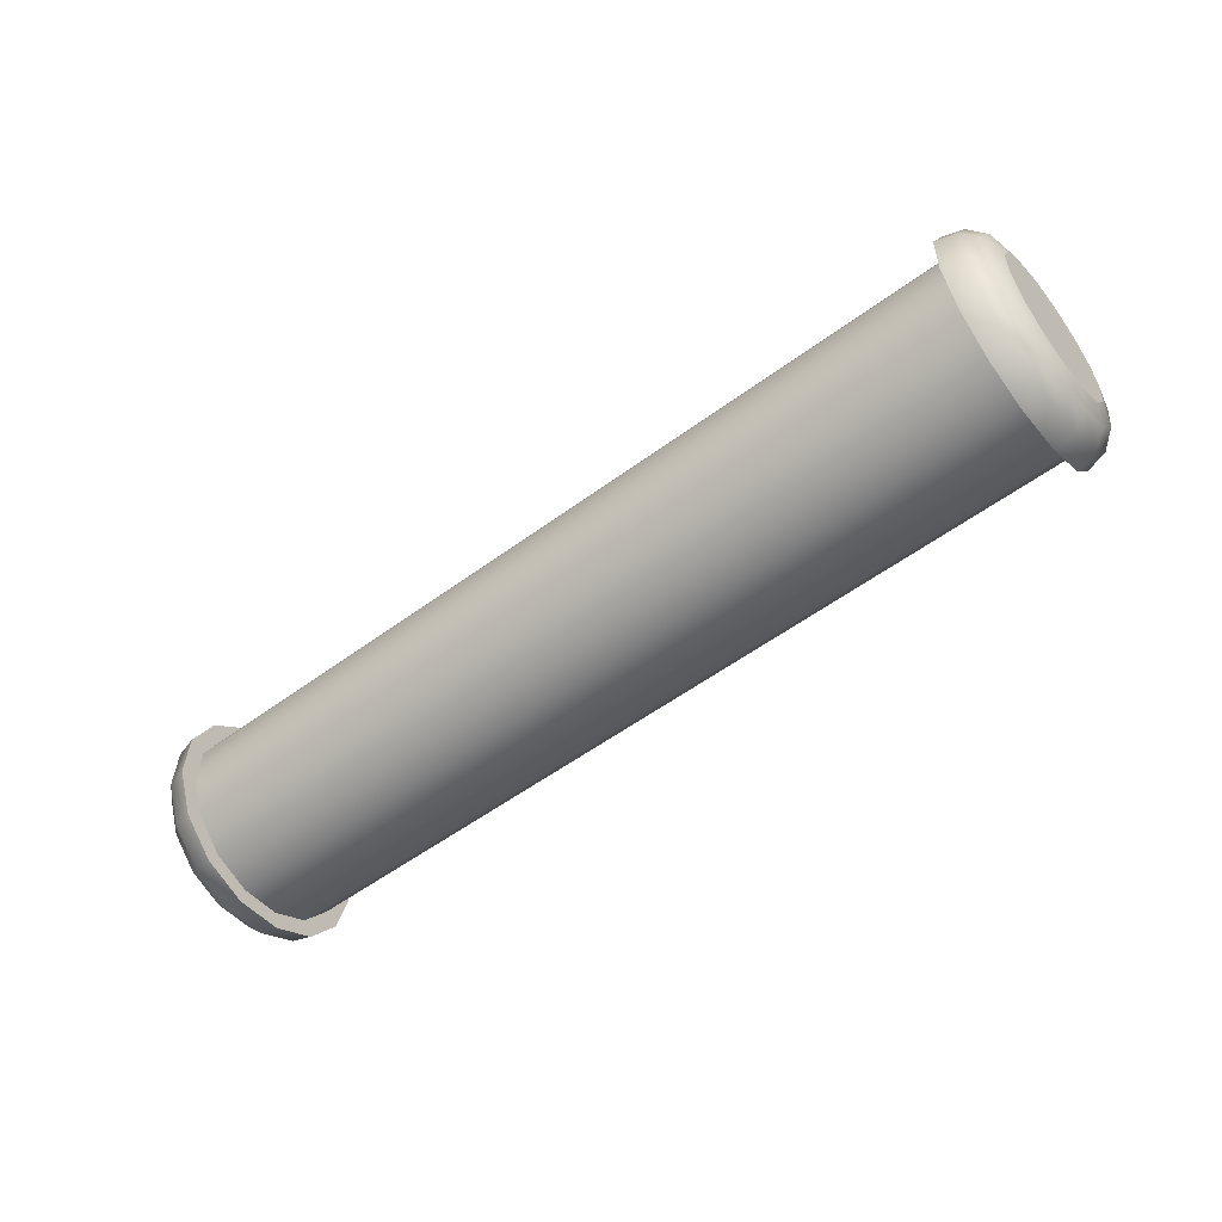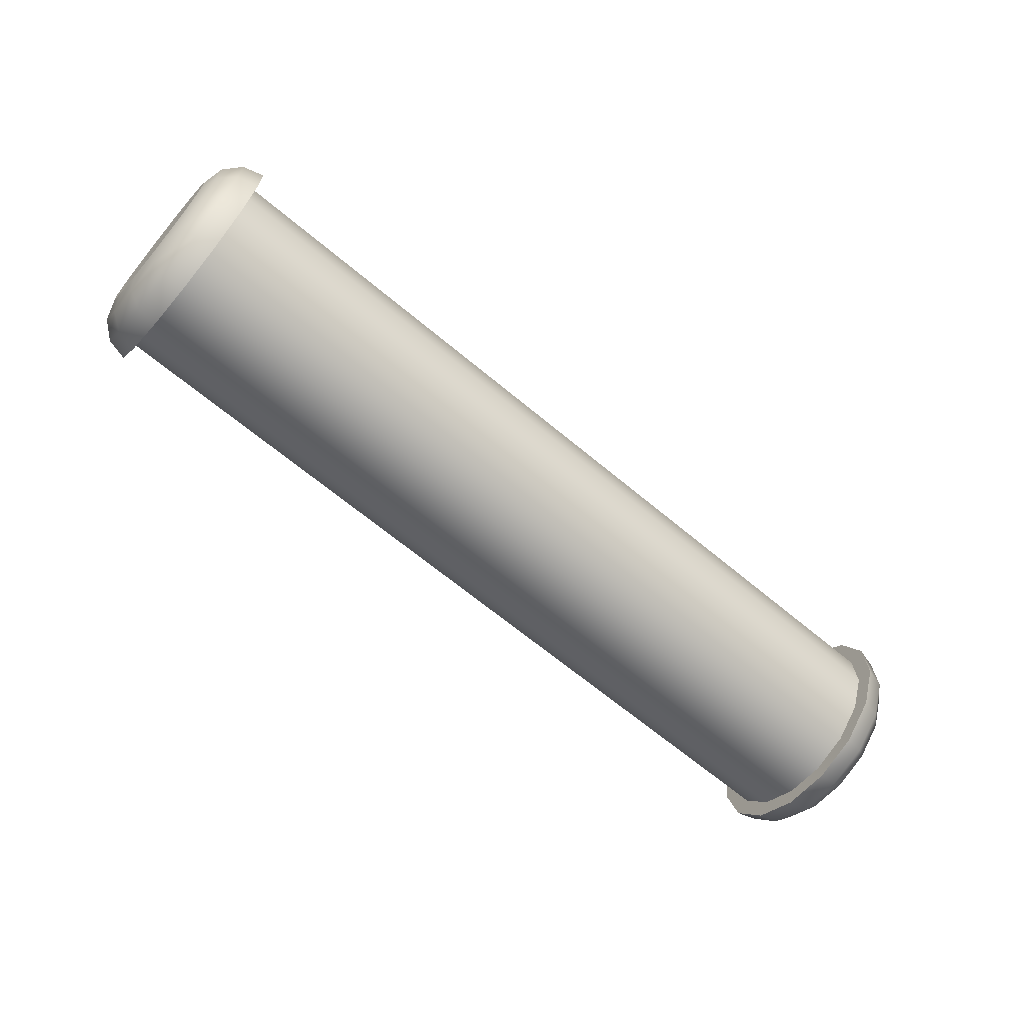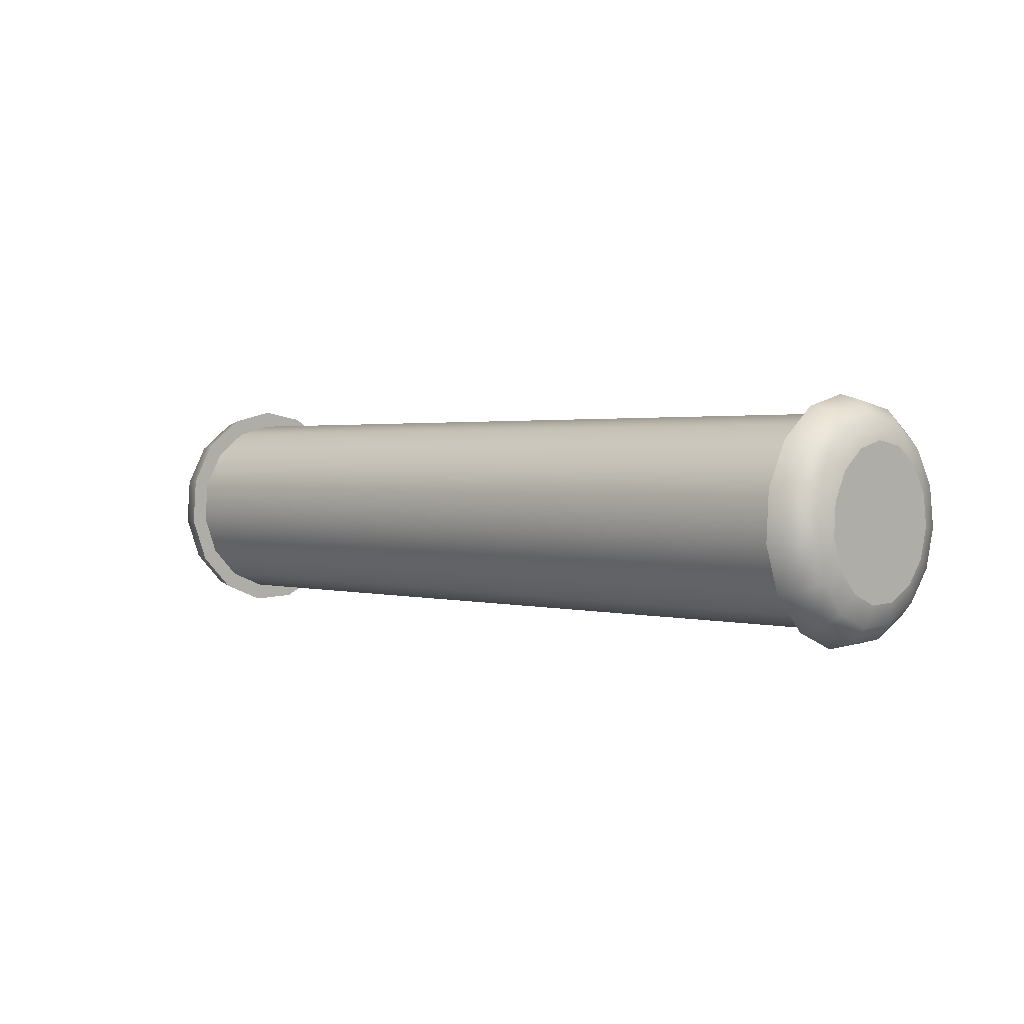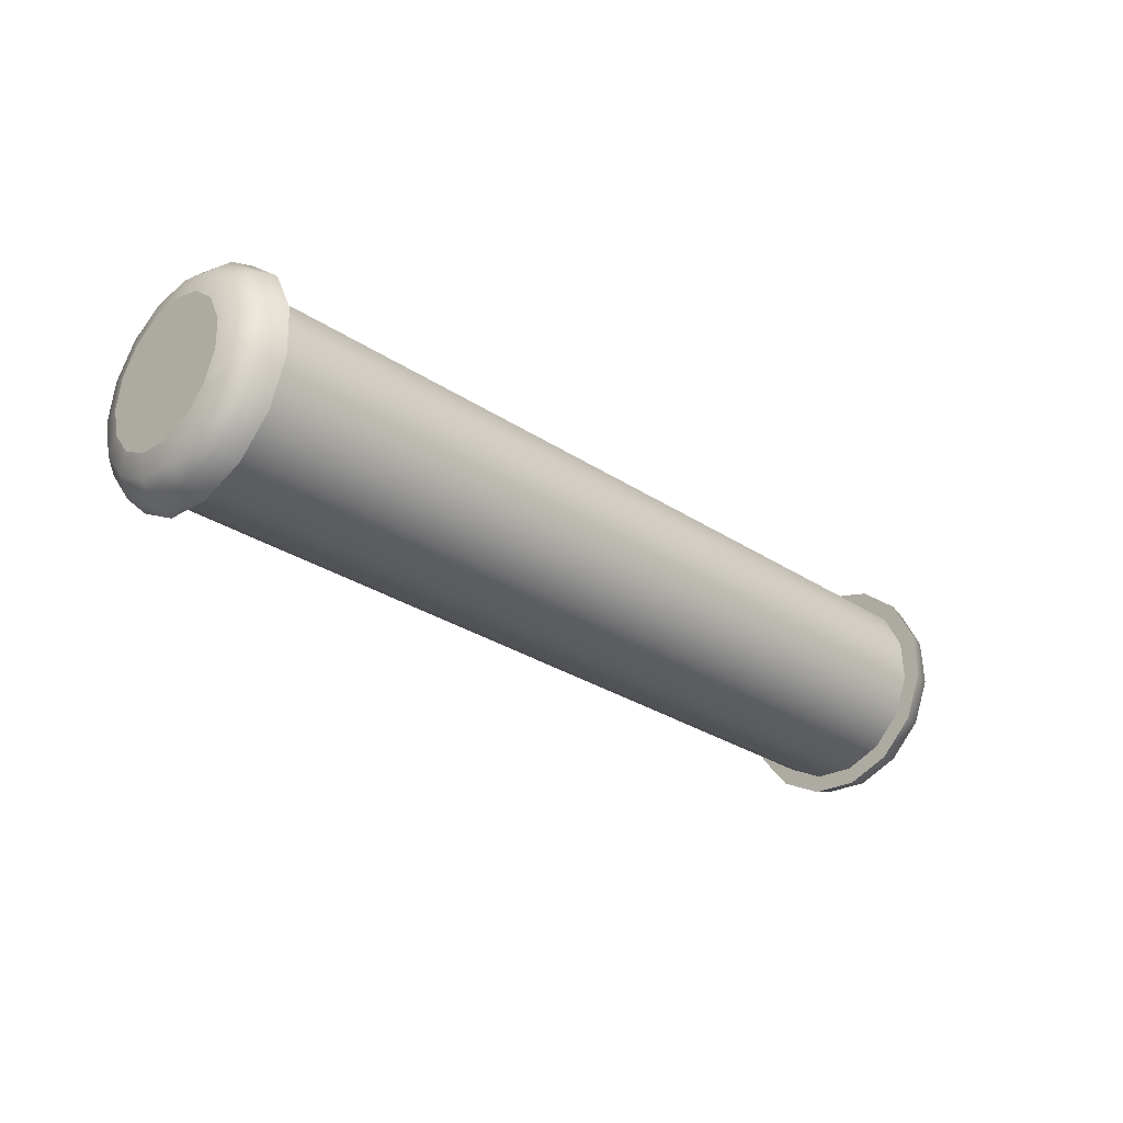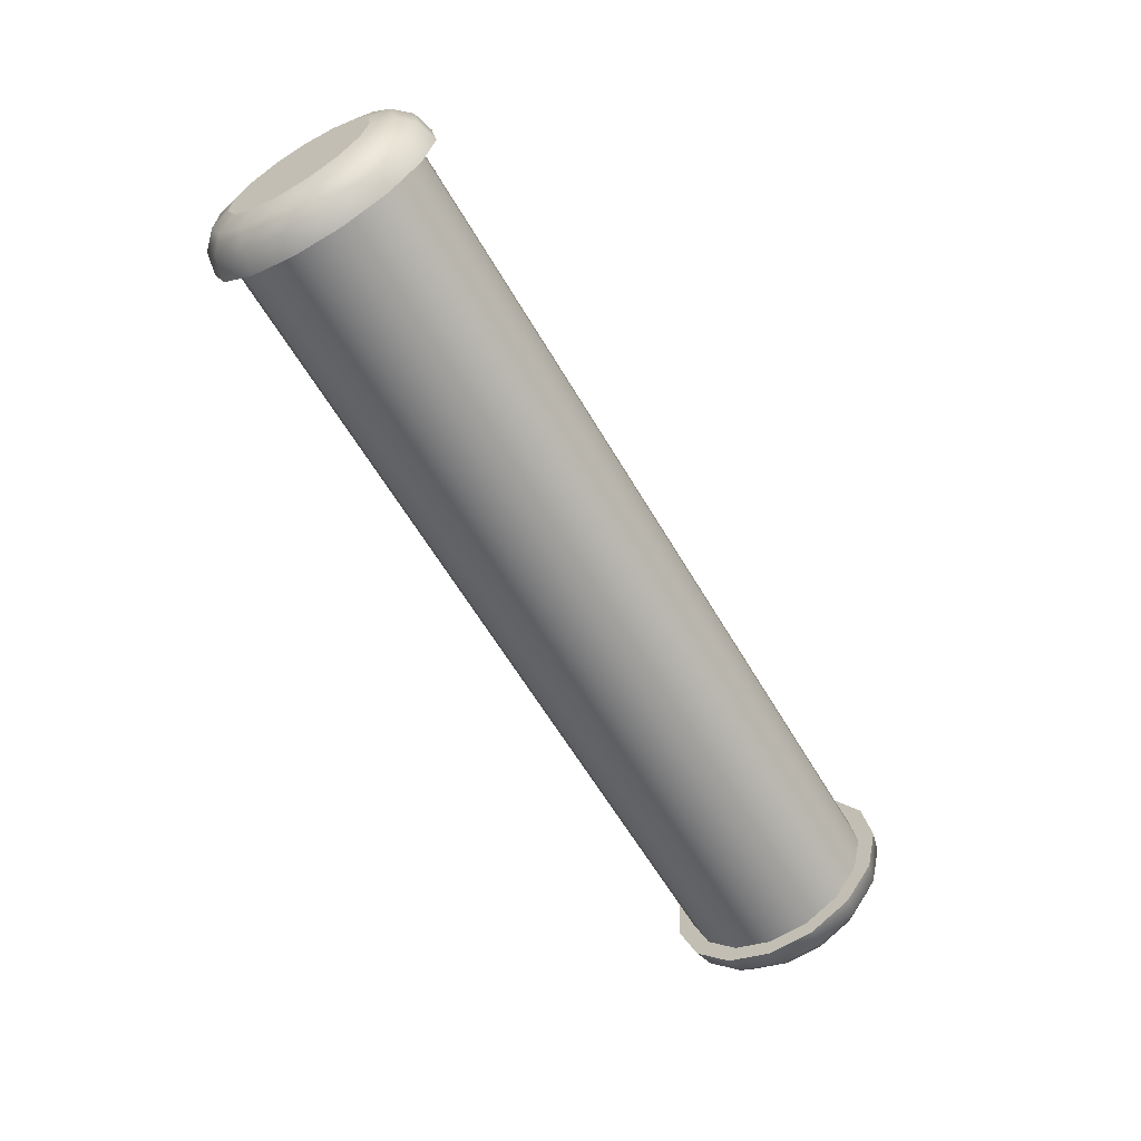
<metadata>
{"format":"obj","ext":"obj","renderer":"f3d","projection":"perspective","resolution":1024,"background":"white","views":[{"elev":-54.2,"azim":-141.8,"up":"+Y"},{"elev":-65.2,"azim":139.8,"up":"+Y"},{"elev":1.6,"azim":44.8,"up":"+Z"},{"elev":-29.1,"azim":135.5,"up":"+Y"},{"elev":-62.1,"azim":-59.5,"up":"+Y"}]}
</metadata>
<code>
o Component_10_2/Component_10/mesh14/mesh14-geometry#mesh14-geometry
v 0.01719 0.6773 0.1221
v 0.01701 0.6773 0.1234
v 0.01719 0.6768 0.1229
v 0.01701 0.678 0.1223
v 0.01701 0.6762 0.1241
v 0.01719 0.6772 0.1201
v 0.01719 0.6775 0.1211
v 0.01652 0.6776 0.1237
v 0.01719 0.676 0.1235
v 0.01652 0.6764 0.1246
v 0.01719 0.6765 0.1193
v 0.01701 0.6781 0.121
v 0.01652 0.6784 0.1225
v 0.01719 0.675 0.1236
v 0.01701 0.6749 0.1243
v 0.01701 0.677 0.1188
v 0.01701 0.6778 0.1198
v 0.01586 0.6786 0.1225
v 0.01586 0.6778 0.1239
v 0.01719 0.6756 0.1189
v 0.01652 0.6749 0.1248
v 0.01701 0.6758 0.1182
v 0.01652 0.6782 0.1196
v 0.01652 0.6786 0.121
v 0.01586 0.6765 0.1247
v 0.01719 0.674 0.1234
v 0.01719 0.6746 0.1189
v 0.01701 0.6737 0.124
v 0.01652 0.6773 0.1184
v 0.01652 0.6759 0.1178
v 0.01586 0.6781 0.1223
v 0.01586 0.6788 0.121
v 0.01586 0.6774 0.1235
v 0.01586 0.6749 0.125
v 0.01652 0.6735 0.1244
v 0.01701 0.6745 0.1182
v 0.01586 0.6784 0.1195
v 0.01586 0.6782 0.121
v 0.01586 0.6763 0.1242
v 0.01719 0.6732 0.1228
v 0.01719 0.6737 0.1192
v 0.01586 0.6749 0.1244
v 0.01701 0.6727 0.1232
v 0.01586 0.676 0.1176
v 0.01652 0.6744 0.1177
v 0.01586 0.6774 0.1183
v -0.01158 0.6774 0.1235
v -0.01158 0.6781 0.1223
v 0.01586 0.6737 0.1241
v 0.01586 0.6734 0.1246
v 0.01652 0.6723 0.1235
v 0.01586 0.6744 0.1175
v 0.01701 0.6733 0.1187
v 0.01586 0.6779 0.1197
v -0.01158 0.6782 0.121
v -0.01158 0.6763 0.1242
v 0.01719 0.6728 0.1219
v 0.01719 0.673 0.12
v -0.01158 0.6749 0.1244
v 0.01701 0.6721 0.1221
v 0.01586 0.677 0.1187
v 0.01586 0.6745 0.1181
v 0.01652 0.6731 0.1183
v 0.01586 0.673 0.1181
v -0.01158 0.6778 0.1239
v -0.01158 0.6786 0.1225
v -0.01158 0.6765 0.1247
v 0.01586 0.6726 0.1233
v -0.01158 0.6737 0.1241
v 0.01586 0.6722 0.1236
v 0.01652 0.6716 0.1222
v 0.01586 0.6758 0.1181
v 0.01586 0.6733 0.1186
v 0.01701 0.6725 0.1196
v -0.01158 0.6779 0.1197
v -0.01158 0.6784 0.1195
v 0.01719 0.6727 0.1209
v -0.01158 0.6749 0.125
v 0.01586 0.6714 0.1223
v 0.01701 0.672 0.1208
v -0.01158 0.6758 0.1181
v -0.01158 0.6733 0.1186
v -0.01158 0.6745 0.1181
v 0.01652 0.672 0.1193
v 0.01586 0.6719 0.1192
v 0.01586 0.6724 0.1195
v -0.01158 0.677 0.1187
v -0.01224 0.6776 0.1237
v -0.01158 0.6788 0.121
v 0.01586 0.672 0.1221
v -0.01158 0.6726 0.1233
v -0.01158 0.6734 0.1246
v 0.01652 0.6715 0.1207
v -0.01158 0.6774 0.1183
v -0.01224 0.6764 0.1246
v -0.01224 0.6784 0.1225
v -0.01224 0.6782 0.1196
v -0.01224 0.6786 0.121
v -0.01158 0.672 0.1221
v -0.01224 0.6749 0.1248
v 0.01586 0.6719 0.1208
v 0.01586 0.6713 0.1207
v -0.01158 0.676 0.1176
v -0.01158 0.6744 0.1175
v -0.01158 0.6724 0.1195
v -0.01273 0.6773 0.1234
v -0.01273 0.678 0.1223
v -0.01224 0.6773 0.1184
v -0.01158 0.6719 0.1208
v -0.01158 0.6722 0.1236
v -0.01224 0.6735 0.1244
v -0.01158 0.673 0.1181
v -0.01224 0.6759 0.1178
v -0.01273 0.6762 0.1241
v -0.01273 0.6781 0.121
v -0.01273 0.6778 0.1198
v -0.01273 0.6749 0.1243
v -0.01158 0.6714 0.1223
v -0.01273 0.6737 0.124
v -0.01224 0.6744 0.1177
v -0.01224 0.6731 0.1183
v -0.01158 0.6719 0.1192
v -0.01291 0.6768 0.1229
v -0.01291 0.6773 0.1221
v -0.01291 0.6775 0.1211
v -0.01273 0.677 0.1188
v -0.01224 0.6723 0.1235
v -0.01273 0.6727 0.1232
v -0.01273 0.6745 0.1182
v -0.01291 0.676 0.1235
v -0.01291 0.675 0.1236
v -0.01273 0.6758 0.1182
v -0.01291 0.6772 0.1201
v -0.01291 0.674 0.1234
v -0.01158 0.6713 0.1207
v -0.01224 0.6716 0.1222
v -0.01291 0.6732 0.1228
v -0.01273 0.6733 0.1187
v -0.01224 0.672 0.1193
v -0.01291 0.6765 0.1193
v -0.01224 0.6715 0.1207
v -0.01273 0.6721 0.1221
v -0.01291 0.6728 0.1219
v -0.01273 0.6725 0.1196
v -0.01291 0.6746 0.1189
v -0.01291 0.6737 0.1192
v -0.01291 0.6756 0.1189
v -0.01273 0.672 0.1208
v -0.01291 0.673 0.12
v -0.01291 0.6727 0.1209
f 1 2 3
f 2 1 4
f 3 2 1
f 4 1 2
f 5 3 2
f 2 3 5
f 3 6 1
f 1 6 3
f 7 4 1
f 1 4 7
f 4 8 2
f 2 8 4
f 3 5 9
f 9 5 3
f 2 10 5
f 5 10 2
f 3 11 6
f 6 11 3
f 1 6 7
f 7 6 1
f 4 7 12
f 12 7 4
f 8 4 13
f 13 4 8
f 10 2 8
f 8 2 10
f 5 14 9
f 9 14 5
f 9 11 3
f 3 11 9
f 10 15 5
f 5 15 10
f 16 6 11
f 11 6 16
f 17 7 6
f 6 7 17
f 7 17 12
f 12 17 7
f 12 13 4
f 4 13 12
f 18 8 13
f 13 8 18
f 19 10 8
f 8 10 19
f 14 5 15
f 15 5 14
f 14 20 9
f 9 20 14
f 9 20 11
f 11 20 9
f 15 10 21
f 21 10 15
f 6 16 17
f 17 16 6
f 11 22 16
f 16 22 11
f 23 12 17
f 17 12 23
f 13 12 24
f 24 12 13
f 8 18 19
f 19 18 8
f 24 18 13
f 13 18 24
f 10 19 25
f 25 19 10
f 15 26 14
f 14 26 15
f 14 27 20
f 20 27 14
f 22 11 20
f 20 11 22
f 25 21 10
f 10 21 25
f 21 28 15
f 15 28 21
f 29 17 16
f 16 17 29
f 30 16 22
f 22 16 30
f 12 23 24
f 24 23 12
f 17 29 23
f 23 29 17
f 31 19 18
f 18 19 31
f 18 24 32
f 32 24 18
f 33 25 19
f 19 25 33
f 26 15 28
f 28 15 26
f 26 27 14
f 14 27 26
f 27 22 20
f 20 22 27
f 21 25 34
f 34 25 21
f 28 21 35
f 35 21 28
f 16 30 29
f 29 30 16
f 36 30 22
f 22 30 36
f 23 32 24
f 24 32 23
f 29 37 23
f 23 37 29
f 33 19 31
f 31 19 33
f 31 18 38
f 38 18 31
f 37 18 32
f 32 18 37
f 39 25 33
f 33 25 39
f 28 40 26
f 26 40 28
f 26 41 27
f 27 41 26
f 22 27 36
f 36 27 22
f 42 34 25
f 25 34 42
f 34 35 21
f 21 35 34
f 35 43 28
f 28 43 35
f 44 29 30
f 30 29 44
f 30 36 45
f 45 36 30
f 32 23 37
f 37 23 32
f 37 29 46
f 46 29 37
f 31 47 33
f 33 47 31
f 38 18 37
f 37 18 38
f 38 48 31
f 31 48 38
f 42 25 39
f 39 25 42
f 47 39 33
f 33 39 47
f 40 28 43
f 43 28 40
f 40 41 26
f 26 41 40
f 41 36 27
f 27 36 41
f 49 34 42
f 42 34 49
f 35 34 50
f 50 34 35
f 43 35 51
f 51 35 43
f 29 44 46
f 46 44 29
f 30 52 44
f 44 52 30
f 53 45 36
f 36 45 53
f 52 30 45
f 45 30 52
f 46 54 37
f 37 54 46
f 47 31 48
f 48 31 47
f 37 54 38
f 38 54 37
f 48 38 55
f 55 38 48
f 56 42 39
f 39 42 56
f 39 47 56
f 56 47 39
f 43 57 40
f 40 57 43
f 40 58 41
f 41 58 40
f 36 41 53
f 53 41 36
f 49 50 34
f 34 50 49
f 59 49 42
f 42 49 59
f 50 51 35
f 35 51 50
f 51 60 43
f 43 60 51
f 44 61 46
f 46 61 44
f 52 62 44
f 44 62 52
f 45 53 63
f 63 53 45
f 45 64 52
f 52 64 45
f 46 61 54
f 54 61 46
f 65 47 48
f 48 47 65
f 54 55 38
f 38 55 54
f 66 48 55
f 55 48 66
f 42 56 59
f 59 56 42
f 67 56 47
f 47 56 67
f 57 43 60
f 60 43 57
f 57 58 40
f 40 58 57
f 58 53 41
f 41 53 58
f 68 50 49
f 49 50 68
f 49 59 69
f 69 59 49
f 51 50 70
f 70 50 51
f 60 51 71
f 71 51 60
f 44 72 61
f 61 72 44
f 52 73 62
f 62 73 52
f 44 62 72
f 72 62 44
f 74 63 53
f 53 63 74
f 64 45 63
f 63 45 64
f 64 73 52
f 52 73 64
f 61 75 54
f 54 75 61
f 67 47 65
f 65 47 67
f 65 48 66
f 66 48 65
f 55 54 75
f 75 54 55
f 66 55 76
f 76 55 66
f 67 59 56
f 56 59 67
f 60 77 57
f 57 77 60
f 58 57 77
f 77 57 58
f 53 58 74
f 74 58 53
f 68 70 50
f 50 70 68
f 69 68 49
f 49 68 69
f 78 69 59
f 59 69 78
f 79 51 70
f 70 51 79
f 51 79 71
f 71 79 51
f 71 80 60
f 60 80 71
f 81 61 72
f 72 61 81
f 82 62 73
f 73 62 82
f 83 72 62
f 62 72 83
f 63 74 84
f 84 74 63
f 63 85 64
f 64 85 63
f 64 86 73
f 73 86 64
f 75 61 87
f 87 61 75
f 88 67 65
f 65 67 88
f 66 88 65
f 65 88 66
f 75 76 55
f 55 76 75
f 66 76 89
f 89 76 66
f 78 59 67
f 67 59 78
f 77 60 80
f 80 60 77
f 77 74 58
f 58 74 77
f 90 70 68
f 68 70 90
f 68 69 91
f 91 69 68
f 92 69 78
f 78 69 92
f 90 79 70
f 70 79 90
f 79 93 71
f 71 93 79
f 80 71 93
f 93 71 80
f 61 81 87
f 87 81 61
f 72 83 81
f 81 83 72
f 62 82 83
f 83 82 62
f 86 82 73
f 73 82 86
f 80 84 74
f 74 84 80
f 85 63 84
f 84 63 85
f 85 86 64
f 64 86 85
f 87 94 75
f 75 94 87
f 67 88 95
f 95 88 67
f 88 66 96
f 96 66 88
f 75 94 76
f 76 94 75
f 97 89 76
f 76 89 97
f 98 66 89
f 89 66 98
f 95 78 67
f 67 78 95
f 74 77 80
f 80 77 74
f 68 99 90
f 90 99 68
f 92 91 69
f 69 91 92
f 99 68 91
f 91 68 99
f 100 92 78
f 78 92 100
f 101 79 90
f 90 79 101
f 93 79 102
f 102 79 93
f 84 80 93
f 93 80 84
f 81 103 87
f 87 103 81
f 83 103 81
f 81 103 83
f 82 104 83
f 83 104 82
f 82 86 105
f 105 86 82
f 84 102 85
f 85 102 84
f 86 85 101
f 101 85 86
f 87 103 94
f 94 103 87
f 106 95 88
f 88 95 106
f 66 98 96
f 96 98 66
f 107 88 96
f 96 88 107
f 108 76 94
f 94 76 108
f 89 97 98
f 98 97 89
f 76 108 97
f 97 108 76
f 78 95 100
f 100 95 78
f 109 90 99
f 99 90 109
f 110 91 92
f 92 91 110
f 110 99 91
f 91 99 110
f 92 100 111
f 111 100 92
f 85 79 101
f 101 79 85
f 90 109 101
f 101 109 90
f 79 85 102
f 102 85 79
f 102 84 93
f 93 84 102
f 83 104 103
f 103 104 83
f 82 112 104
f 104 112 82
f 101 105 86
f 86 105 101
f 105 112 82
f 82 112 105
f 113 94 103
f 103 94 113
f 95 106 114
f 114 106 95
f 88 107 106
f 106 107 88
f 115 96 98
f 98 96 115
f 96 115 107
f 107 115 96
f 94 113 108
f 108 113 94
f 97 115 98
f 98 115 97
f 108 116 97
f 97 116 108
f 95 117 100
f 100 117 95
f 118 109 99
f 99 109 118
f 111 110 92
f 92 110 111
f 118 99 110
f 110 99 118
f 100 119 111
f 111 119 100
f 105 101 109
f 109 101 105
f 120 103 104
f 104 103 120
f 121 104 112
f 112 104 121
f 105 122 112
f 112 122 105
f 103 120 113
f 113 120 103
f 123 114 106
f 106 114 123
f 117 95 114
f 114 95 117
f 124 106 107
f 107 106 124
f 125 107 115
f 115 107 125
f 113 126 108
f 108 126 113
f 115 97 116
f 116 97 115
f 116 108 126
f 126 108 116
f 119 100 117
f 117 100 119
f 118 122 109
f 109 122 118
f 110 111 127
f 127 111 110
f 127 118 110
f 110 118 127
f 128 111 119
f 119 111 128
f 122 105 109
f 109 105 122
f 104 121 120
f 120 121 104
f 122 121 112
f 112 121 122
f 129 113 120
f 120 113 129
f 114 123 130
f 130 123 114
f 106 124 123
f 123 124 106
f 114 131 117
f 117 131 114
f 107 125 124
f 124 125 107
f 116 125 115
f 115 125 116
f 126 113 132
f 132 113 126
f 126 133 116
f 116 133 126
f 117 134 119
f 119 134 117
f 122 118 135
f 135 118 122
f 111 128 127
f 127 128 111
f 118 127 136
f 136 127 118
f 119 137 128
f 128 137 119
f 138 120 121
f 121 120 138
f 121 122 139
f 139 122 121
f 113 129 132
f 132 129 113
f 120 138 129
f 129 138 120
f 140 130 123
f 123 130 140
f 131 114 130
f 130 114 131
f 133 123 124
f 124 123 133
f 134 117 131
f 131 117 134
f 133 124 125
f 125 124 133
f 125 116 133
f 133 116 125
f 132 140 126
f 126 140 132
f 133 126 140
f 140 126 133
f 137 119 134
f 134 119 137
f 118 141 135
f 135 141 118
f 135 139 122
f 122 139 135
f 142 127 128
f 128 127 142
f 127 142 136
f 136 142 127
f 141 118 136
f 136 118 141
f 143 128 137
f 137 128 143
f 121 144 138
f 138 144 121
f 144 121 139
f 139 121 144
f 145 132 129
f 129 132 145
f 146 129 138
f 138 129 146
f 147 130 140
f 140 130 147
f 140 123 133
f 133 123 140
f 147 131 130
f 130 131 147
f 145 134 131
f 131 134 145
f 140 132 147
f 147 132 140
f 146 137 134
f 134 137 146
f 139 135 141
f 141 135 139
f 128 143 142
f 142 143 128
f 148 136 142
f 142 136 148
f 136 148 141
f 141 148 136
f 149 143 137
f 137 143 149
f 149 138 144
f 144 138 149
f 139 148 144
f 144 148 139
f 132 145 147
f 147 145 132
f 129 146 145
f 145 146 129
f 138 149 146
f 146 149 138
f 145 131 147
f 147 131 145
f 146 134 145
f 145 134 146
f 149 137 146
f 146 137 149
f 148 139 141
f 141 139 148
f 150 142 143
f 143 142 150
f 142 150 148
f 148 150 142
f 143 149 150
f 150 149 143
f 144 150 149
f 149 150 144
f 150 144 148
f 148 144 150

</code>
